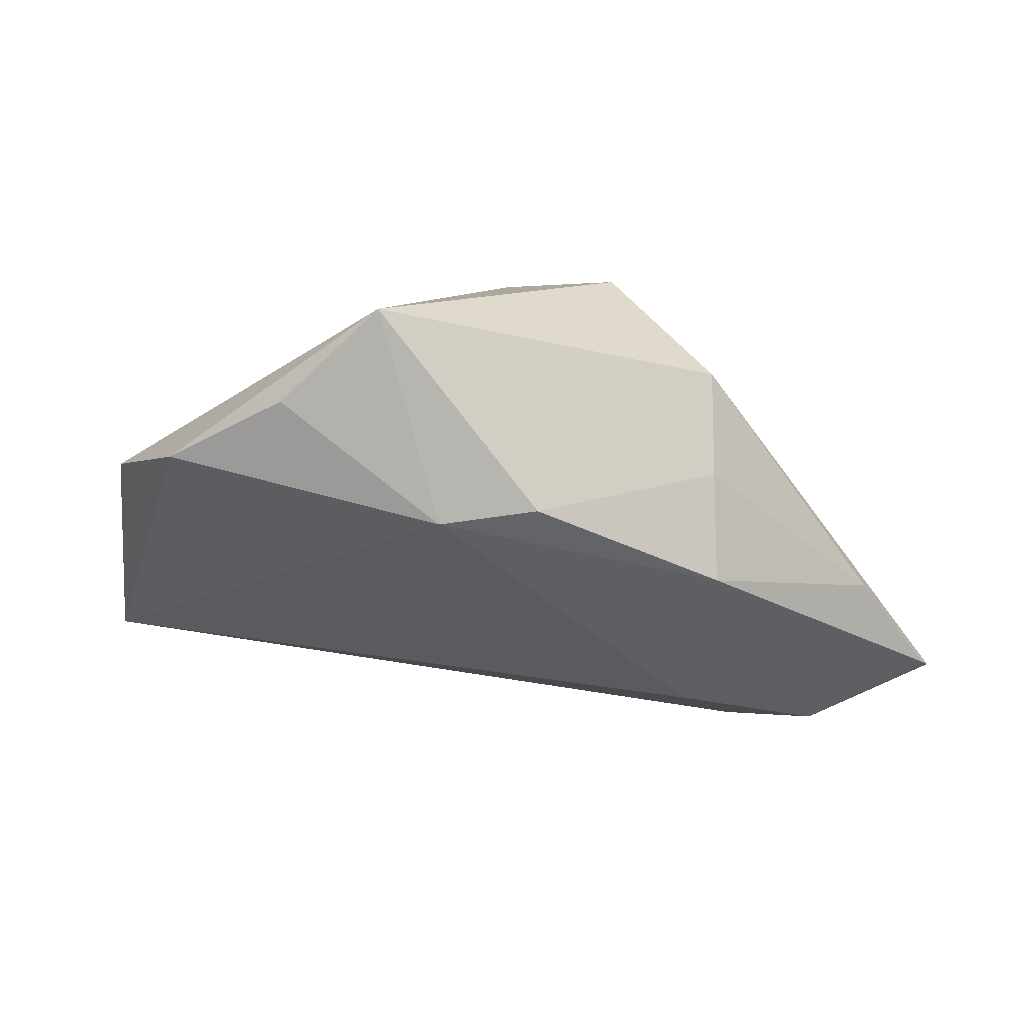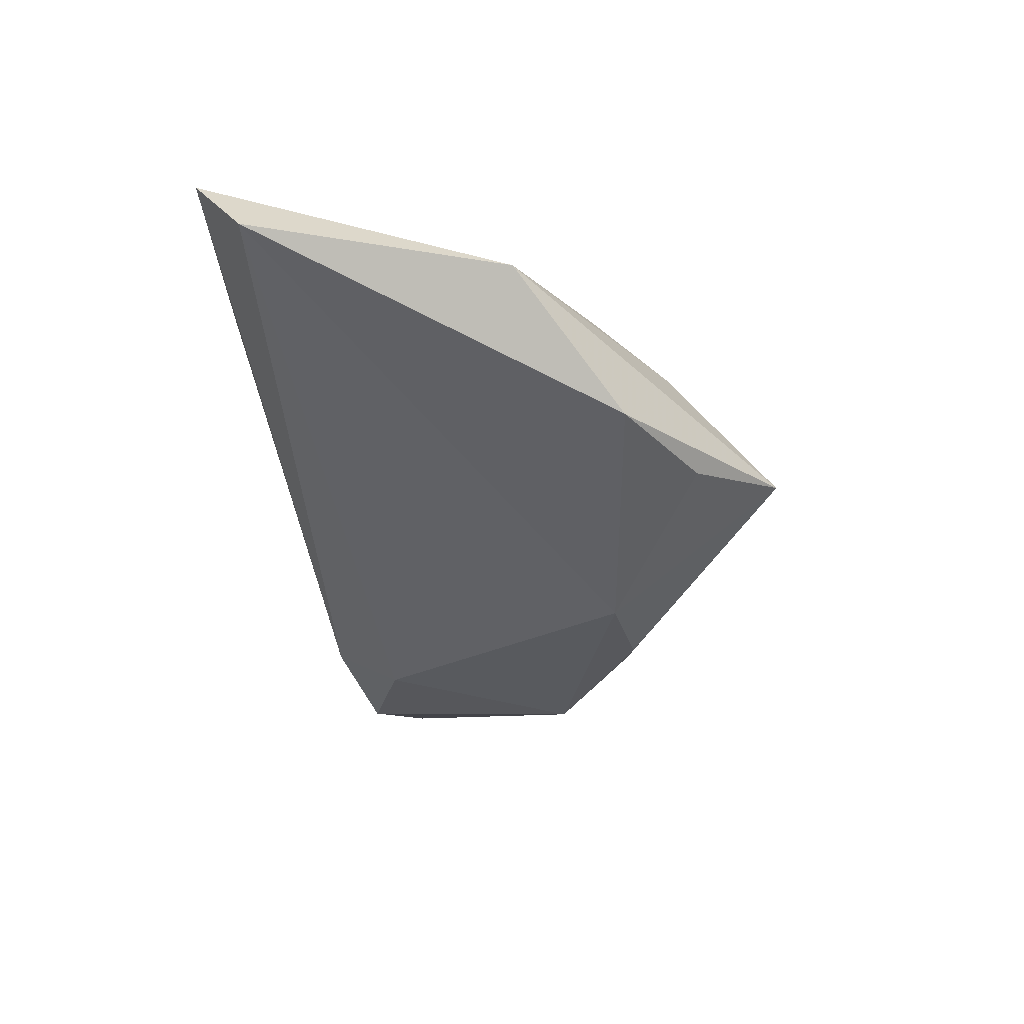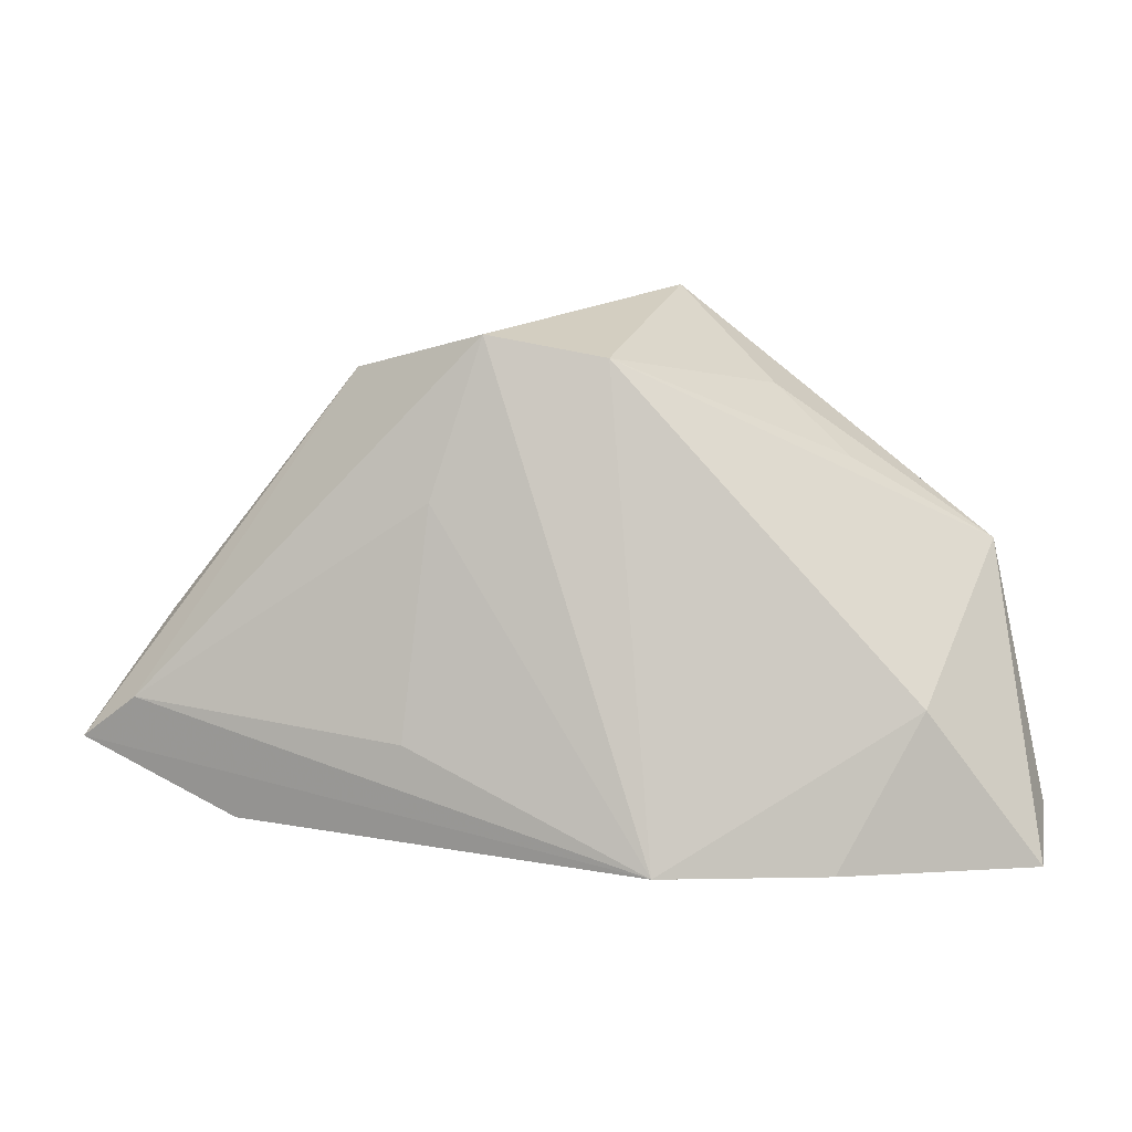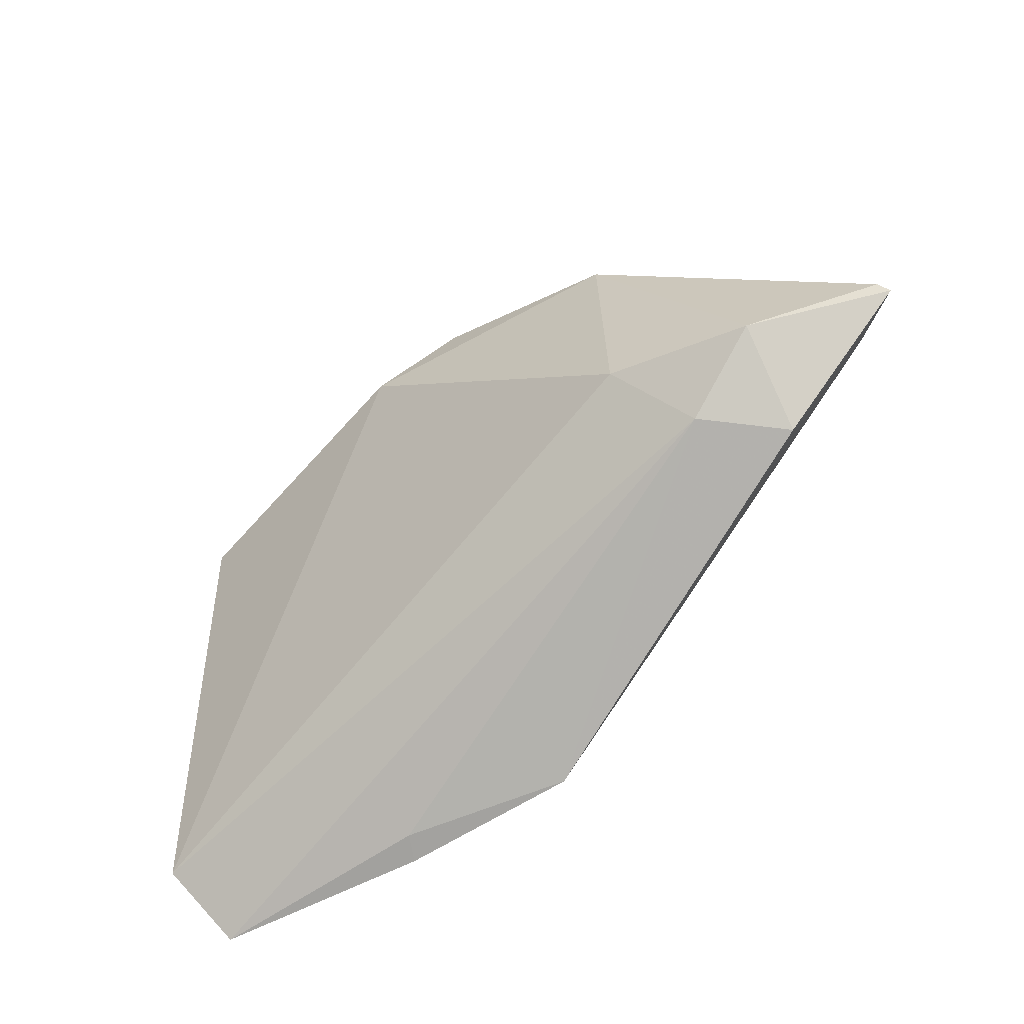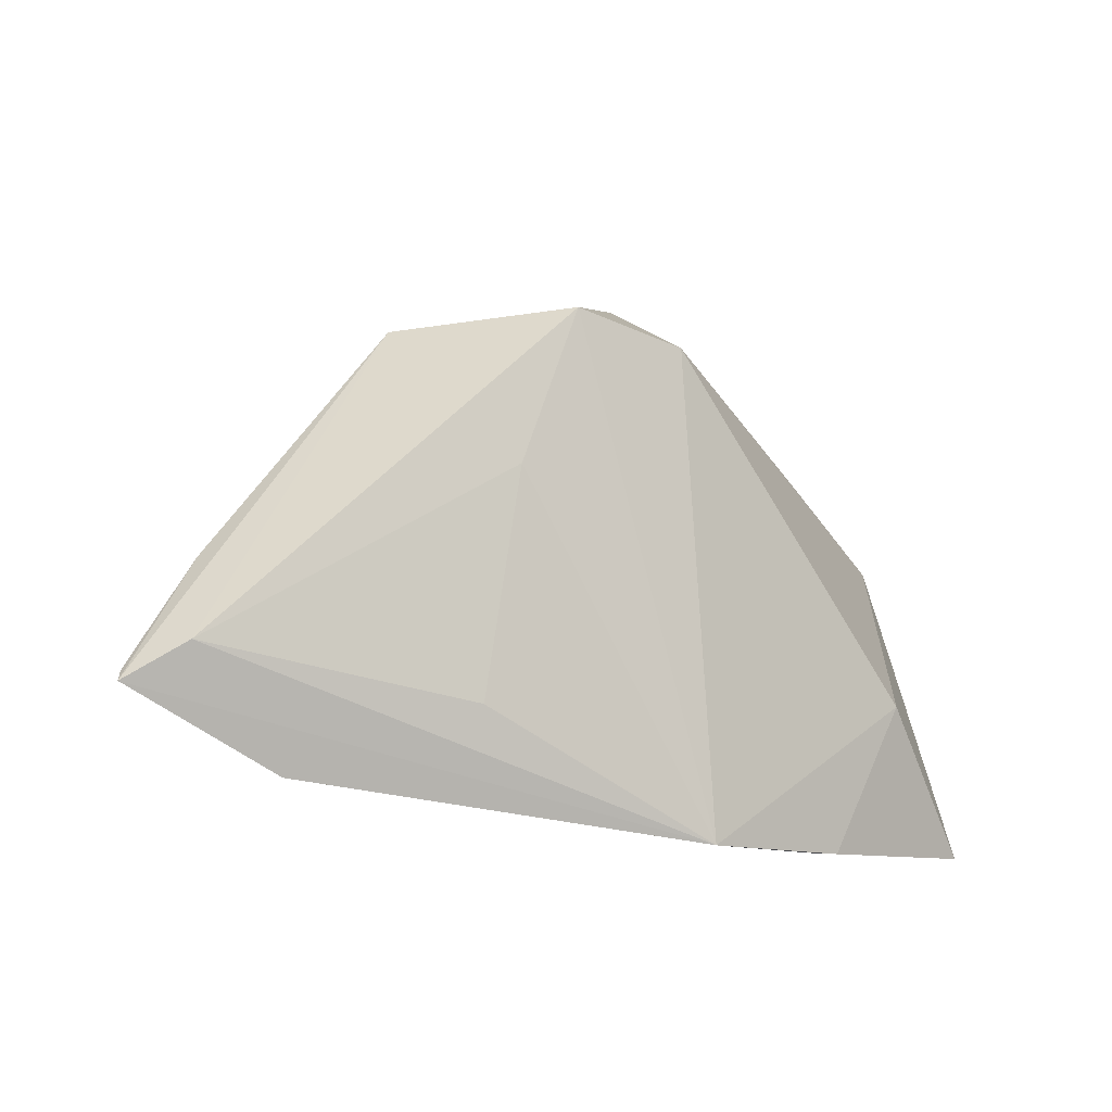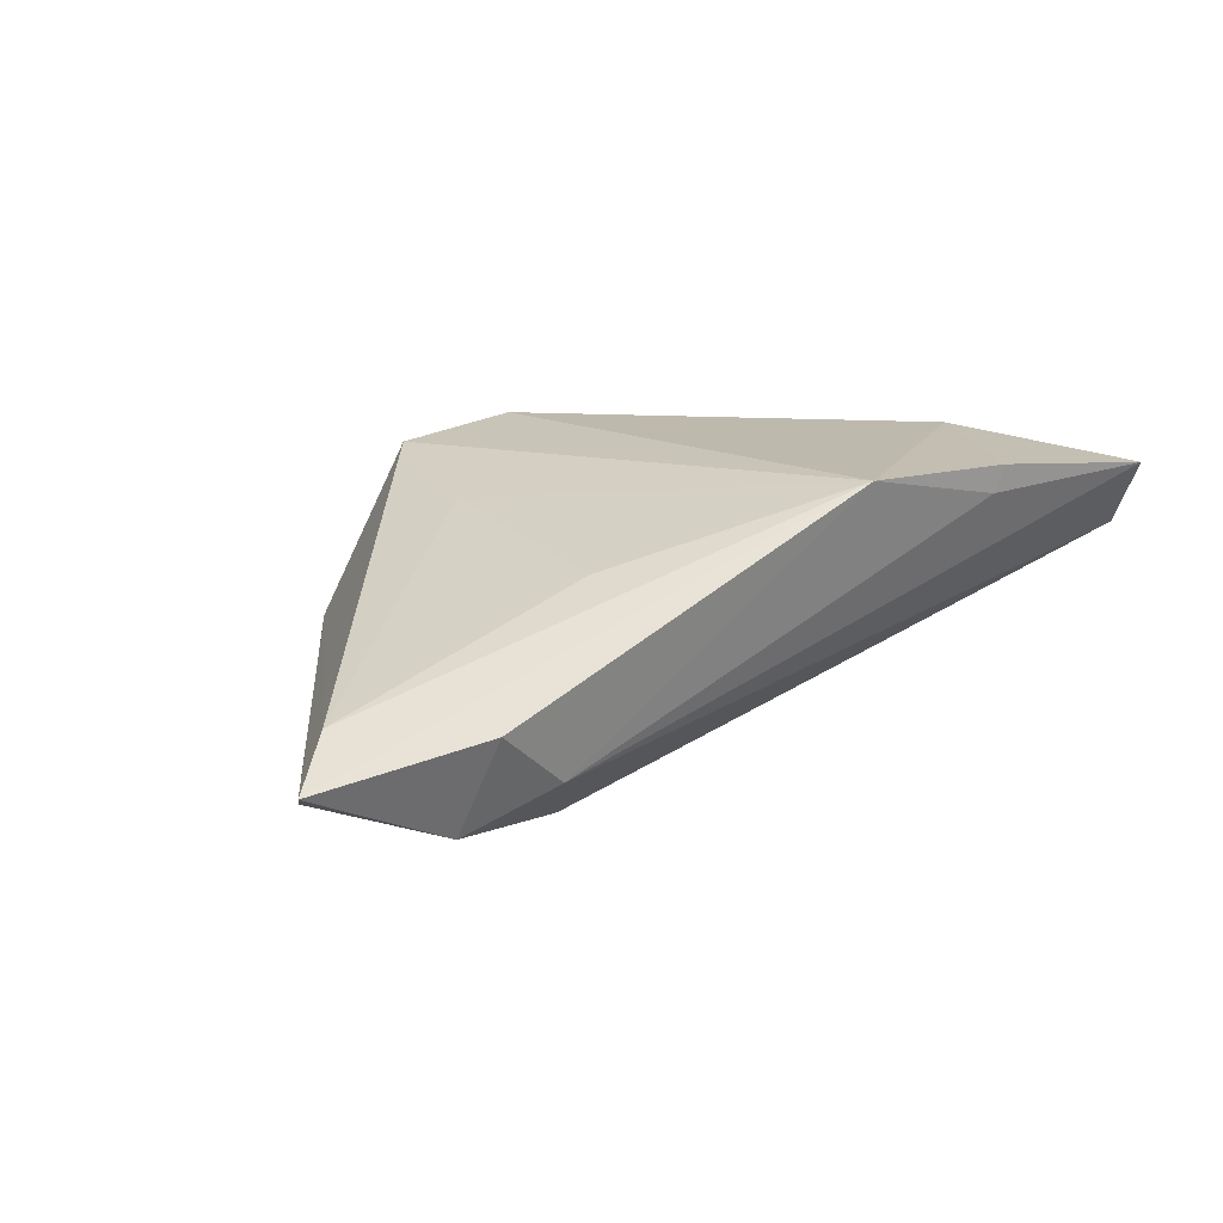
<metadata>
{"format":"obj","ext":"obj","renderer":"f3d","projection":"perspective","resolution":1024,"background":"white","views":[{"elev":38.5,"azim":-177.2,"up":"+Y"},{"elev":-30.6,"azim":94.1,"up":"+Z"},{"elev":-3.8,"azim":-8.8,"up":"+Y"},{"elev":-69.0,"azim":-146.3,"up":"+Y"},{"elev":-11.6,"azim":-40.4,"up":"+Y"},{"elev":15.1,"azim":-39.9,"up":"+Z"}]}
</metadata>
<code>
v 0.04184 0.02115 -0.01511
v 0.003169 -0.03598 0.02029
v 0.05795 -0.02796 0.006143
v 0.01333 0.04233 -0.009987
v -0.06433 -0.01735 -0.008855
v 0.02324 0.02717 0.002652
v -0.04787 -0.0231 -0.01521
v -0.03216 0.009542 -0.02357
v -0.04604 -0.02915 -0.002191
v 0.05409 -0.03523 0.01585
v -0.05888 -0.01392 -0.002404
v -0.00187 0.02703 0.02029
v -0.0309 0.02893 -0.003359
v -0.05427 -0.002534 -0.009451
v 0.03766 -0.01571 0.02029
v -0.01703 0.03 0.0177
v 0.0247 -0.03571 0.01581
v 0.004781 0.01866 -0.02482
v 0.02624 0.03066 -0.01496
v -0.02616 -0.01997 0.01081
v -0.06534 -0.01883 -0.007684
v 0.05341 0.007353 0.0009123
v -0.02942 -0.01769 -0.01785
v -0.03646 -0.0279 -0.009873
v -0.02323 0.009619 0.01427
v -0.03144 0.02005 -0.01404
v 0.0262 -0.03598 0.01929
v 0.03245 0.01707 0.006485
v -0.008146 0.02106 -0.0244
f 13 16 4
f 23 18 3
f 3 22 10
f 10 22 15
f 21 2 11
f 11 13 21
f 16 13 11
f 4 22 1
f 3 18 1
f 1 22 3
f 6 22 4
f 21 13 14
f 4 18 29
f 9 2 21
f 15 2 27
f 27 10 15
f 20 11 2
f 19 18 4
f 4 1 19
f 19 1 18
f 15 22 12
f 12 2 15
f 16 2 12
f 4 16 12
f 12 6 4
f 26 13 4
f 4 29 26
f 26 14 13
f 21 14 5
f 24 23 3
f 3 10 24
f 2 9 24
f 25 2 16
f 25 20 2
f 16 11 25
f 11 20 25
f 22 6 28
f 28 12 22
f 6 12 28
f 23 24 7
f 21 5 7
f 7 9 21
f 7 24 9
f 8 26 29
f 8 7 5
f 14 26 8
f 8 5 14
f 23 7 8
f 18 23 8
f 8 29 18
f 10 27 17
f 17 24 10
f 17 27 2
f 2 24 17

</code>
